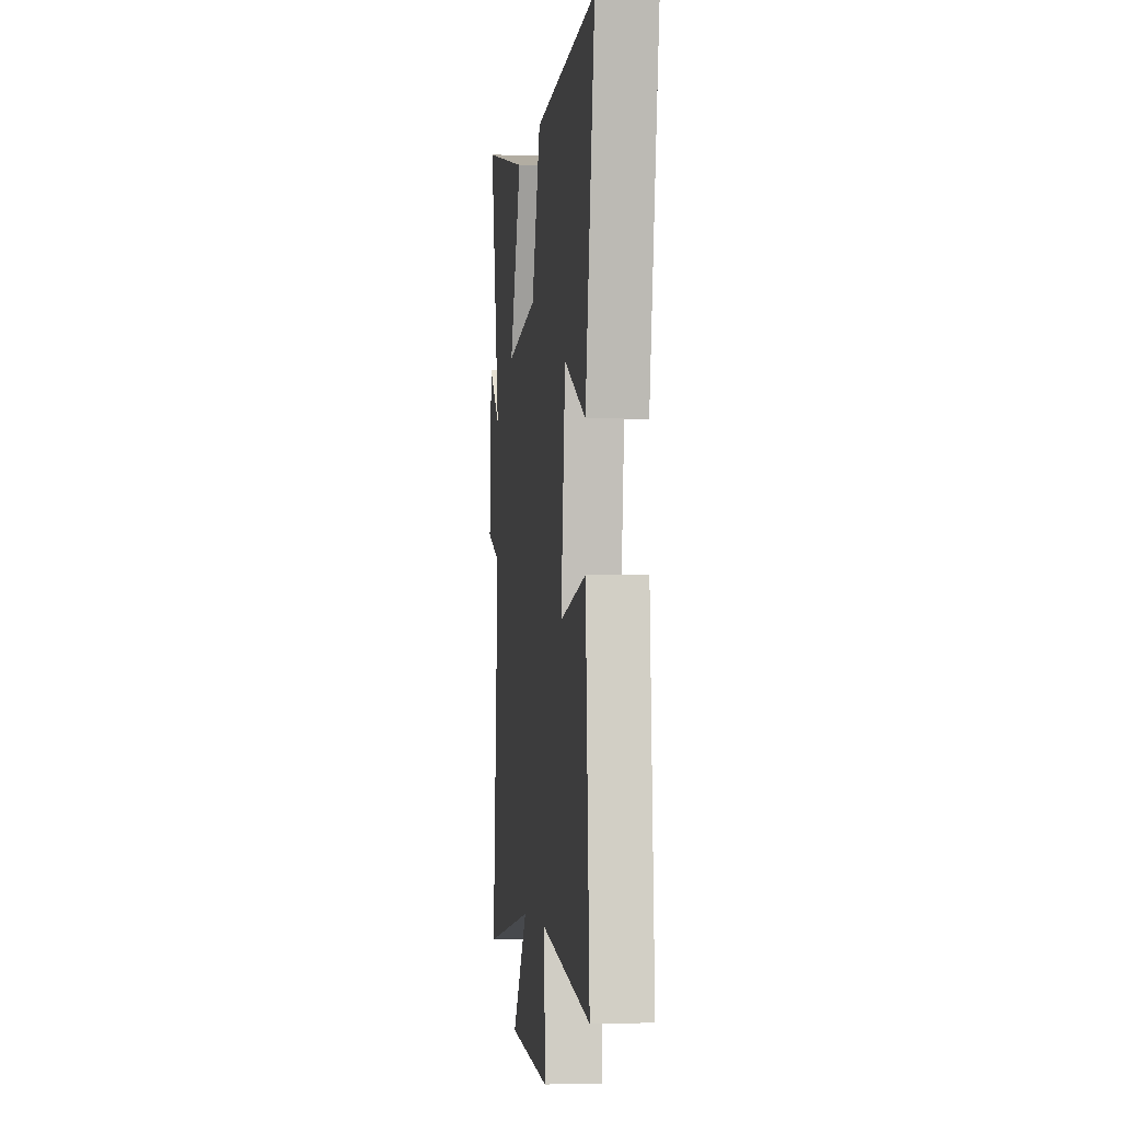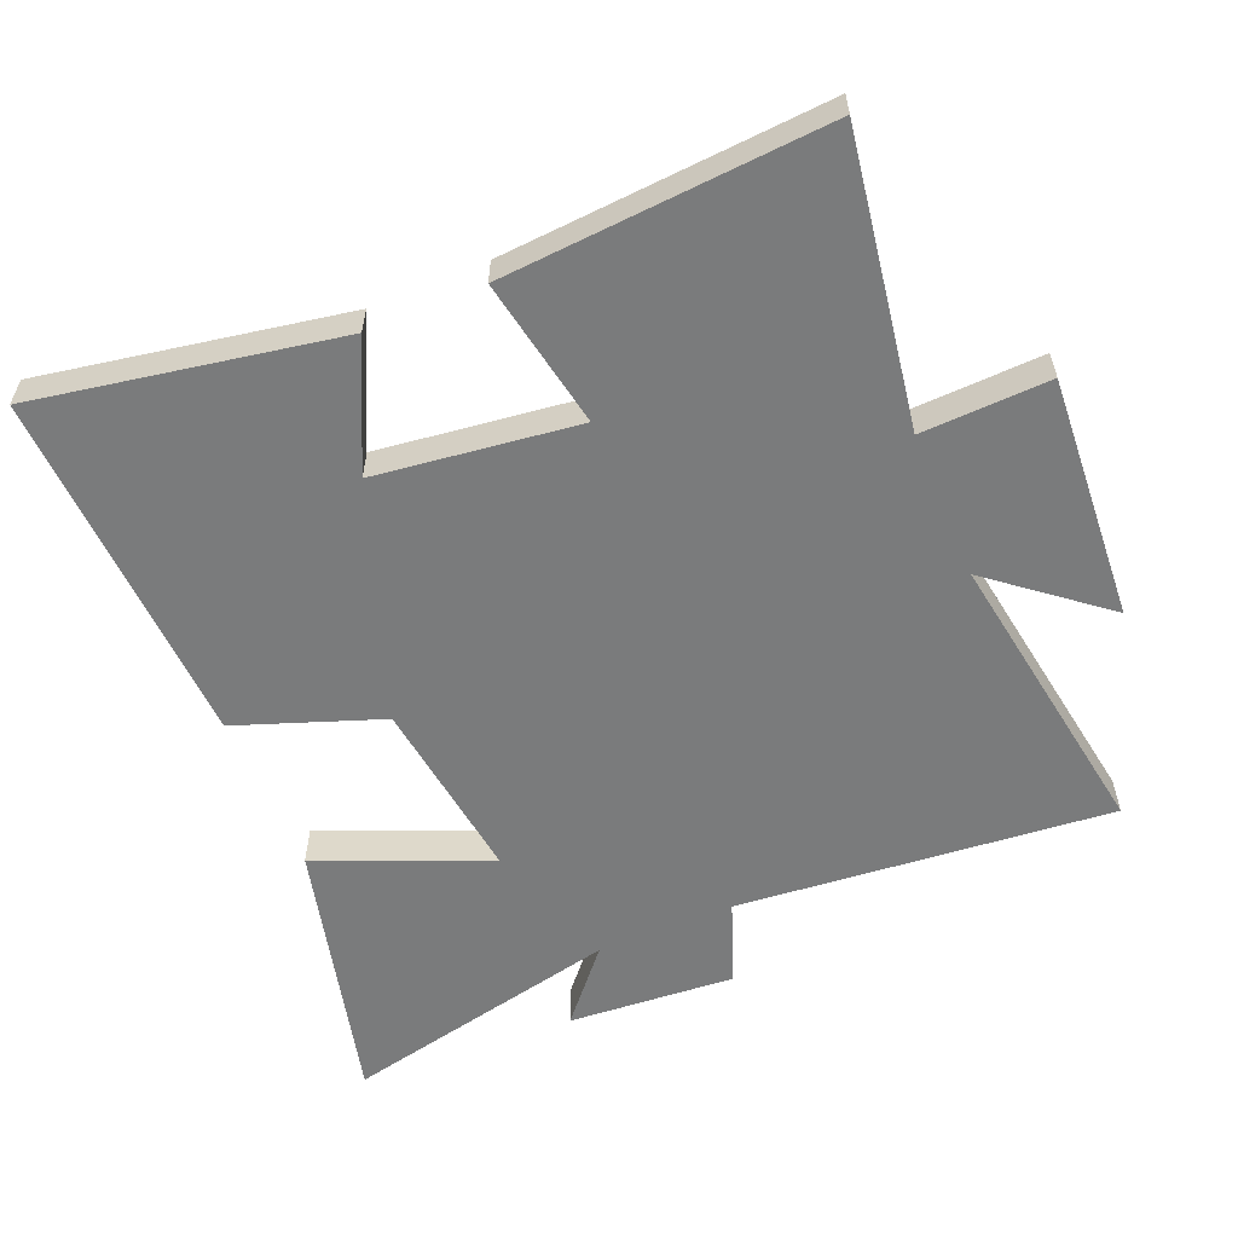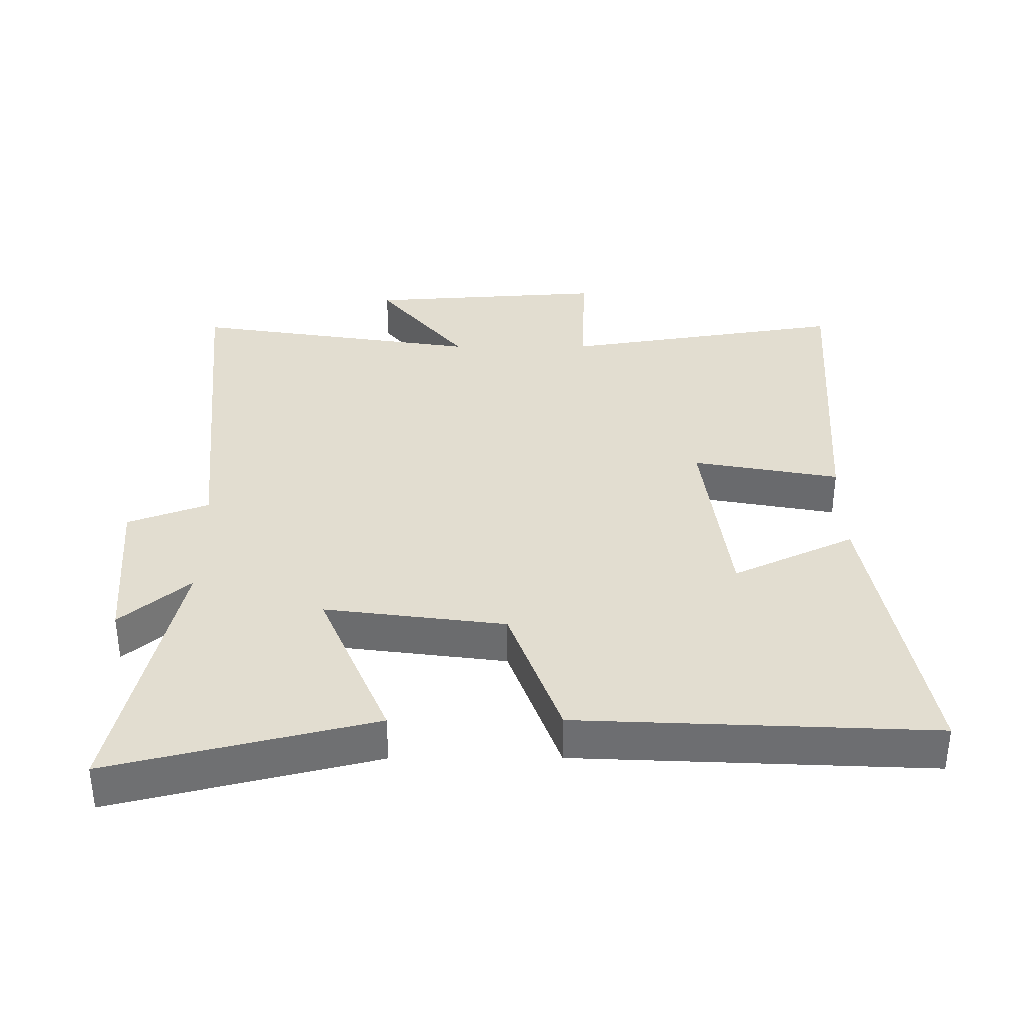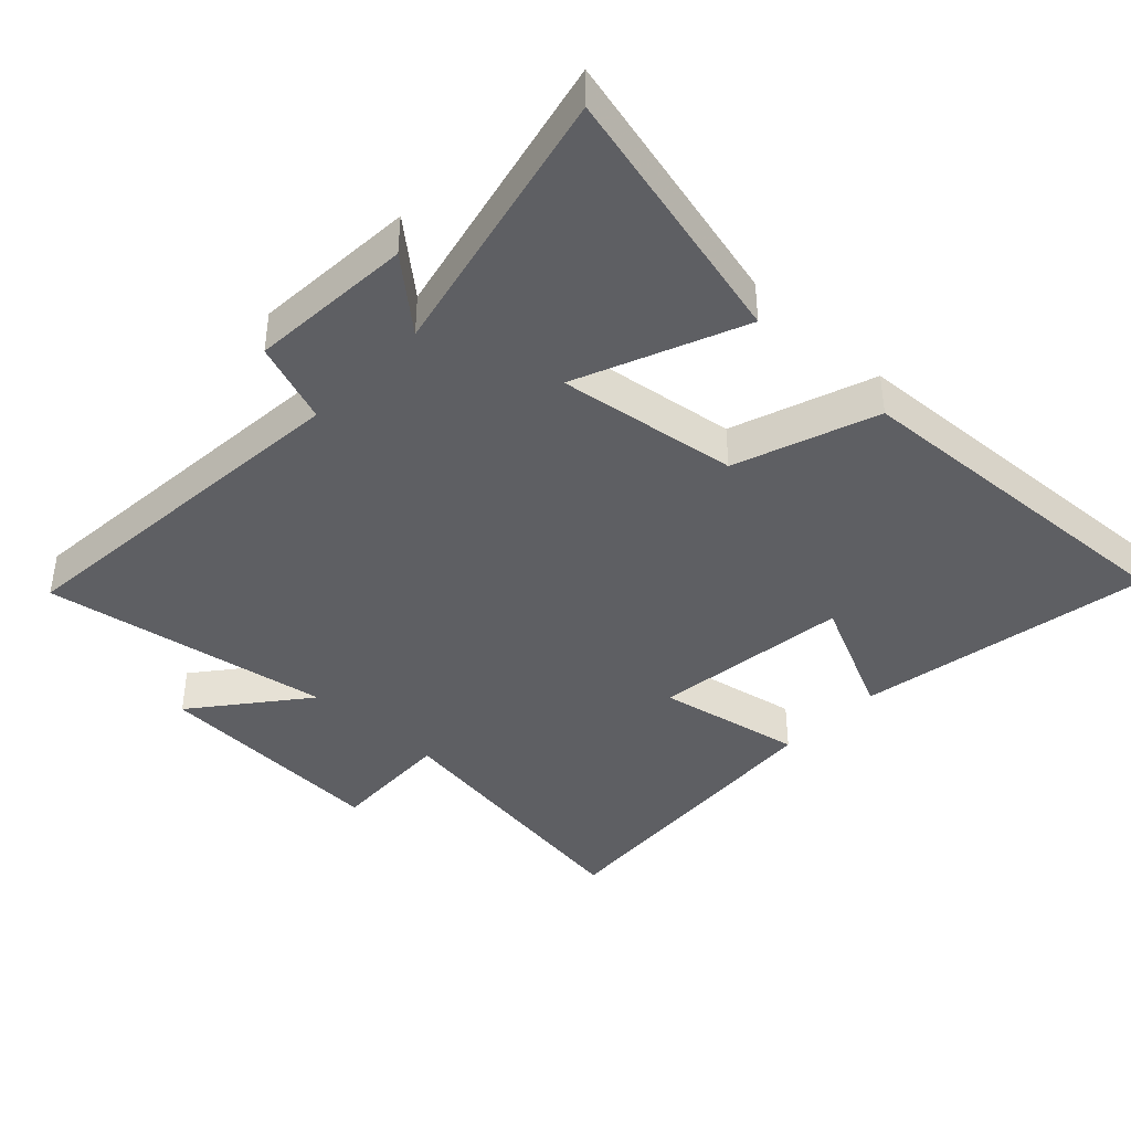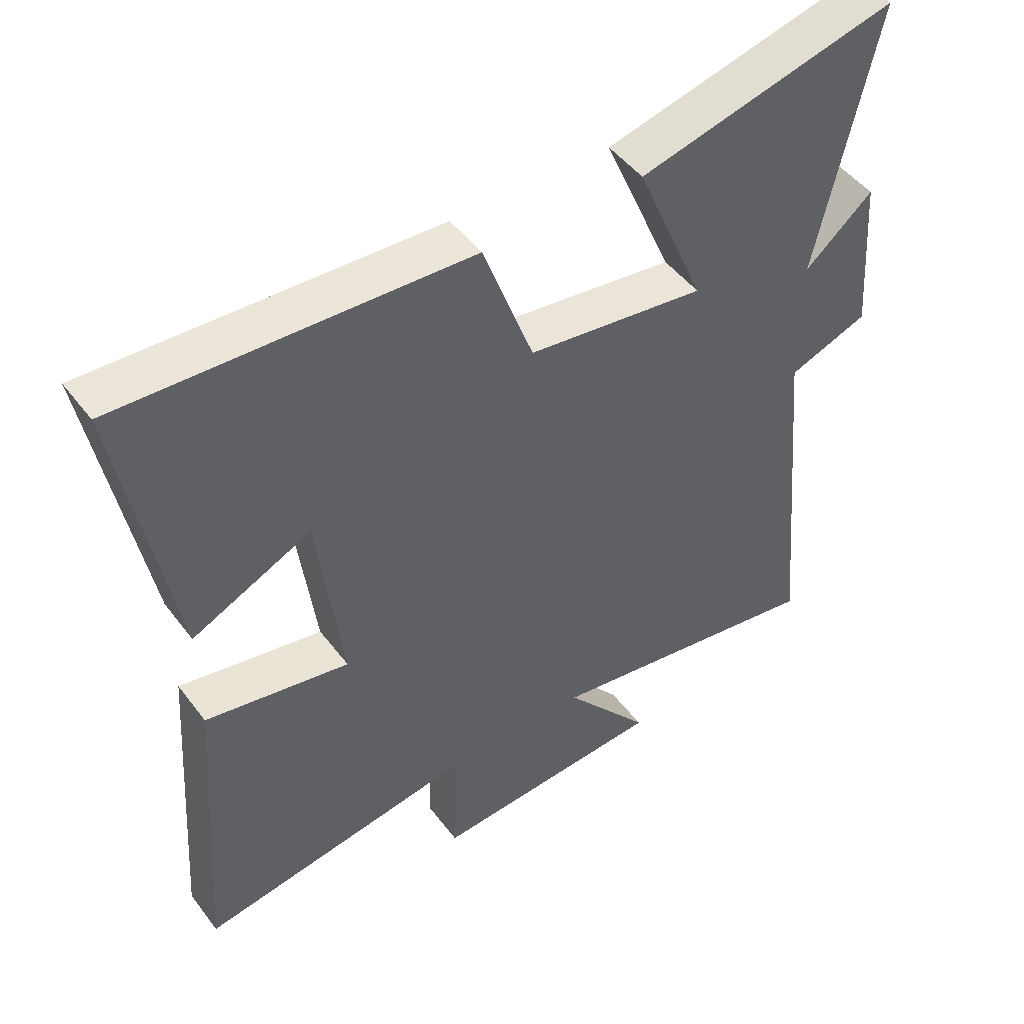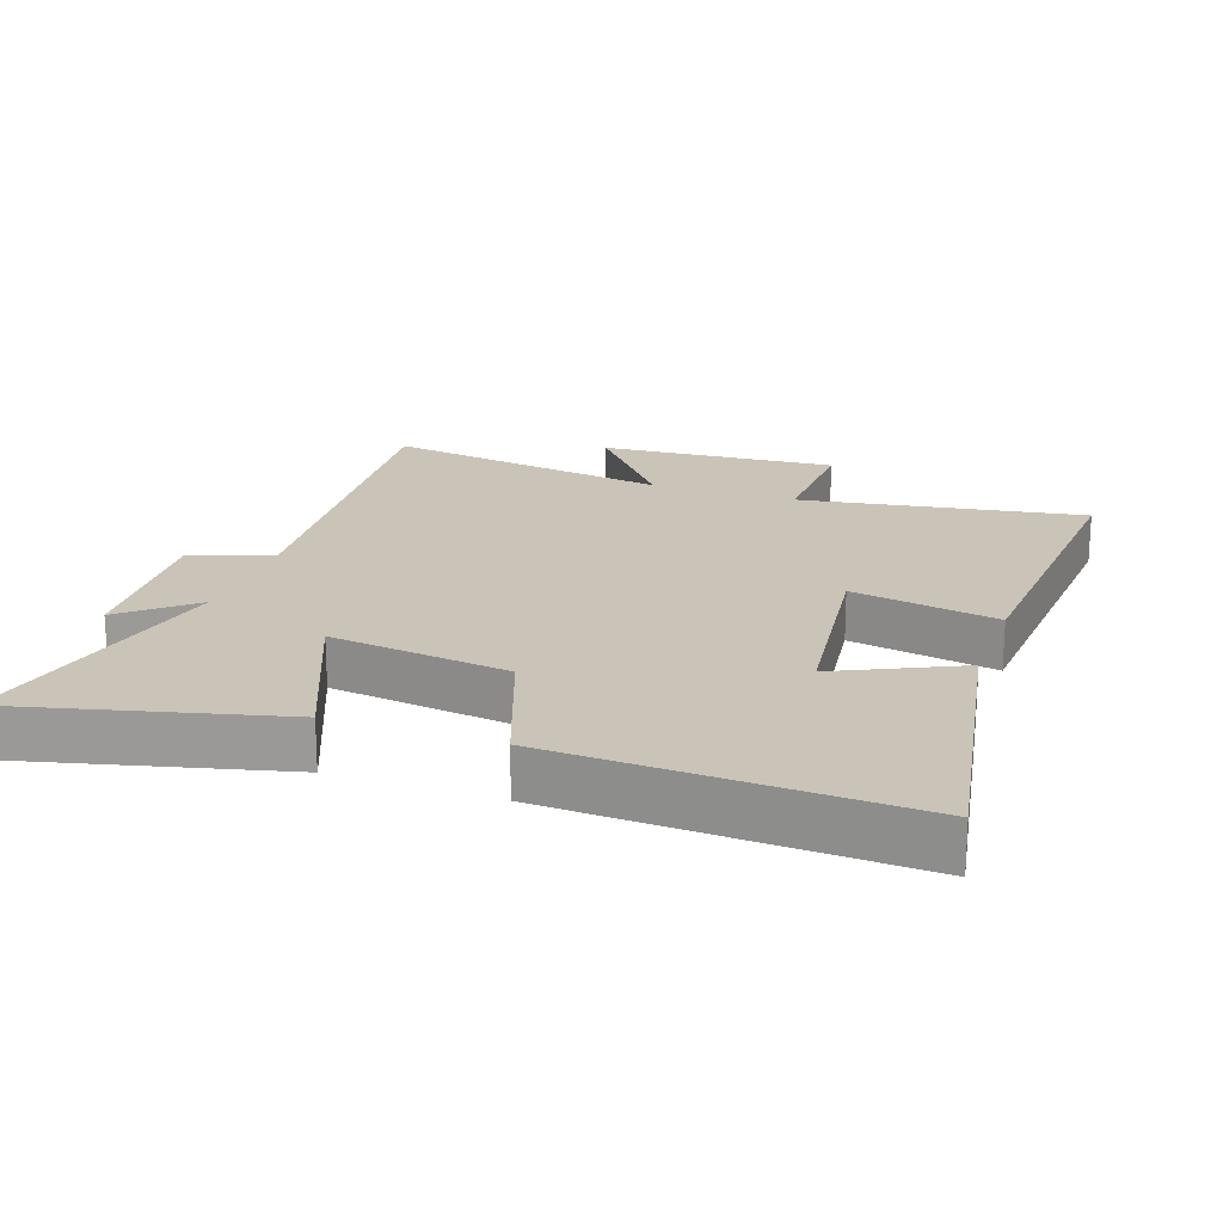
<metadata>
{"format":"obj","ext":"obj","renderer":"f3d","projection":"perspective","resolution":1024,"background":"white","views":[{"elev":-3.4,"azim":83.2,"up":"+Z"},{"elev":-58.3,"azim":112.7,"up":"+Y"},{"elev":35.4,"azim":-0.2,"up":"+Y"},{"elev":-40.6,"azim":-43.1,"up":"+Y"},{"elev":47.9,"azim":144.8,"up":"+Z"},{"elev":20.0,"azim":19.3,"up":"+Y"}]}
</metadata>
<code>
v -0.591 0.07 0.598
v -0.196 0.07 0.5
v -0.301 0.07 0.251
v -0.029 0.07 0.287
v 0.048 0.07 0.5
v 0.58 0.07 0.524
v 0.5 0.07 0.078
v 0.317 0.07 0.165
v 0.279 0.07 -0.133
v 0.5 0.07 -0.092
v 0.533 0.07 -0.569
v 0.106 0.07 -0.5
v 0.113 0.07 -0.689
v -0.247 0.07 -0.665
v -0.114 0.07 -0.5
v -0.551 0.07 -0.569
v -0.5 0.07 -0.017
v -0.622 0.07 0.029
v -0.604 0.07 0.275
v -0.5 0.07 0.185
v -0.591 0 0.598
v -0.196 0 0.5
v -0.301 0 0.251
v -0.029 0 0.287
v 0.048 0 0.5
v 0.58 0 0.524
v 0.5 0 0.078
v 0.317 0 0.165
v 0.279 0 -0.133
v 0.5 0 -0.092
v 0.533 0 -0.569
v 0.106 0 -0.5
v 0.113 0 -0.689
v -0.247 0 -0.665
v -0.114 0 -0.5
v -0.551 0 -0.569
v -0.5 0 -0.017
v -0.622 0 0.029
v -0.604 0 0.275
v -0.5 0 0.185
f 17 18 19 20
f 15 16 17
f 15 17 20
f 12 13 14 15
f 12 15 20 1
f 9 10 11 12
f 8 9 12
f 5 6 7 8
f 4 5 8 12
f 3 4 12
f 1 2 3
f 1 3 12
f 40 39 38 37
f 37 36 35
f 40 37 35
f 35 34 33 32
f 21 40 35 32
f 32 31 30 29
f 32 29 28
f 28 27 26 25
f 32 28 25 24
f 32 24 23
f 23 22 21
f 32 23 21
f 1 21 22 2
f 2 22 23 3
f 3 23 24 4
f 4 24 25 5
f 5 25 26 6
f 6 26 27 7
f 7 27 28 8
f 8 28 29 9
f 9 29 30 10
f 10 30 31 11
f 11 31 32 12
f 12 32 33 13
f 13 33 34 14
f 14 34 35 15
f 15 35 36 16
f 16 36 37 17
f 17 37 38 18
f 18 38 39 19
f 19 39 40 20
f 20 40 21 1

</code>
